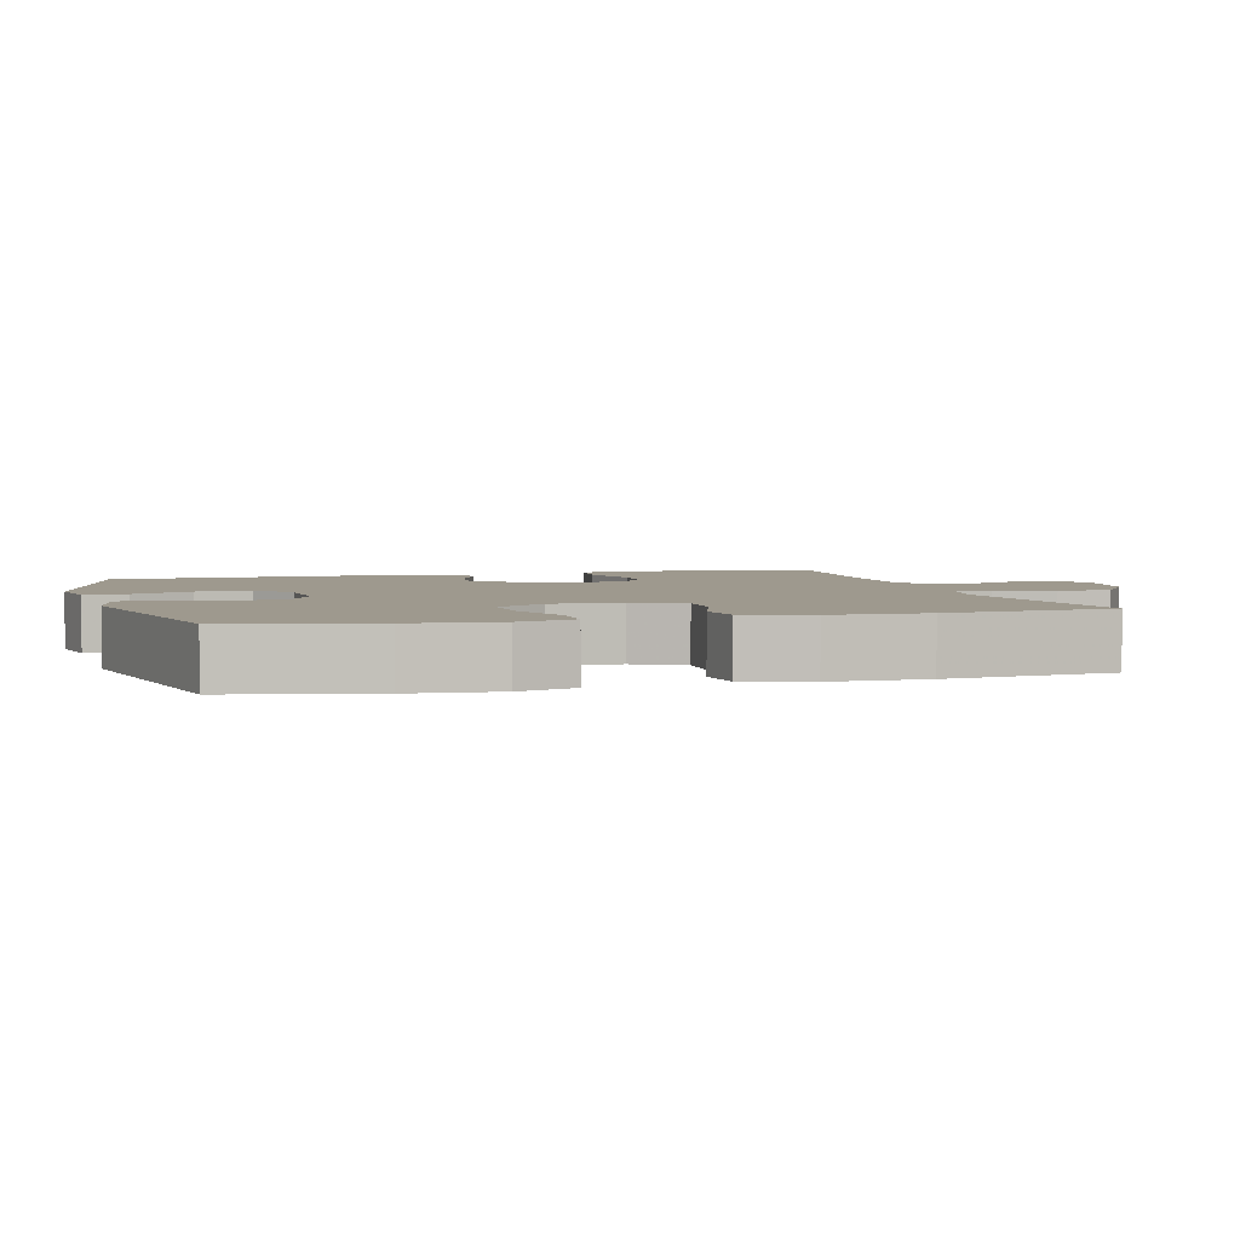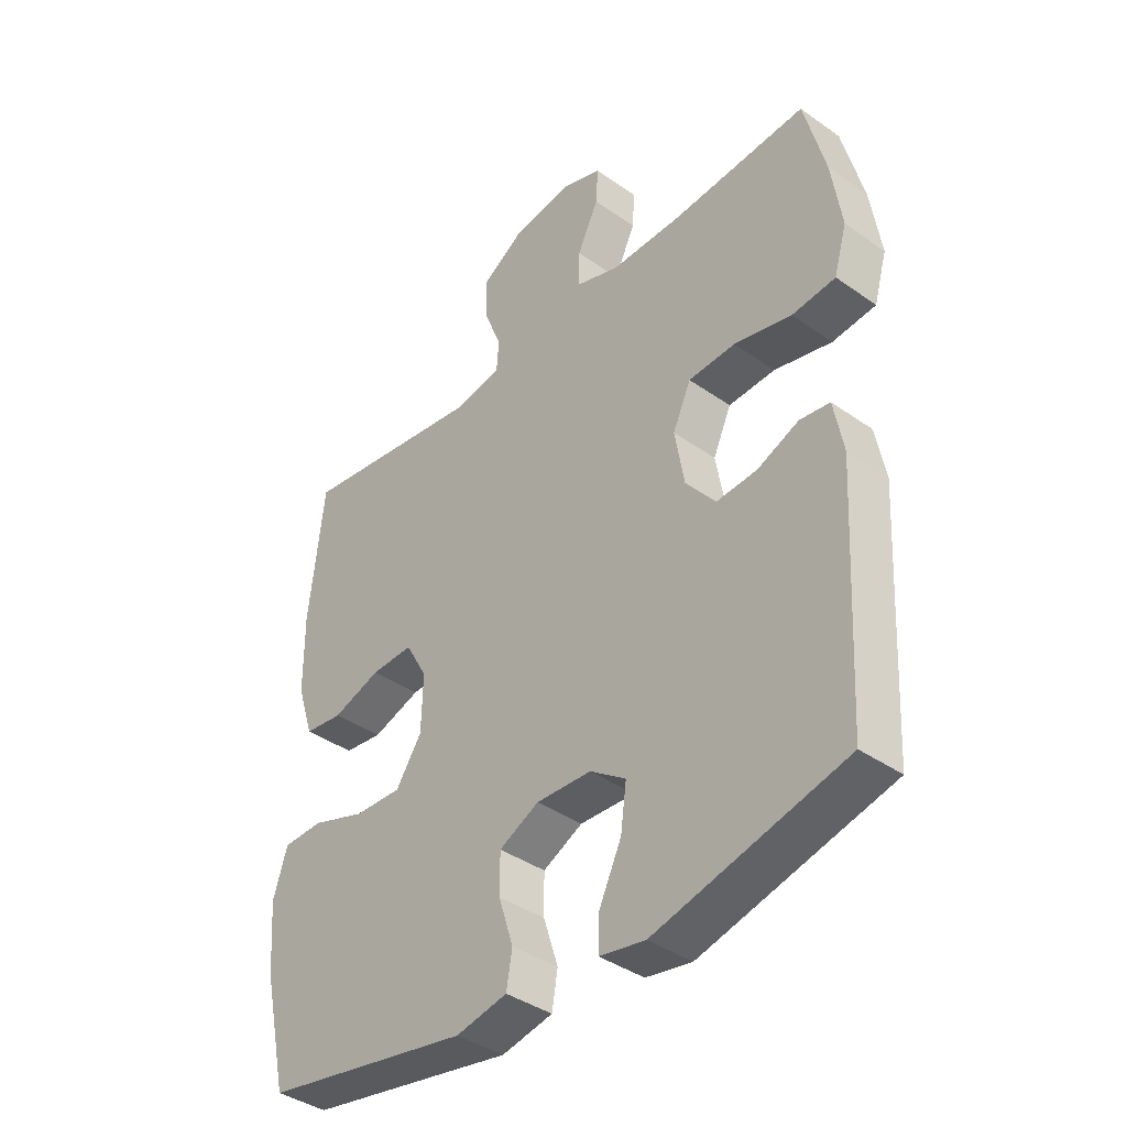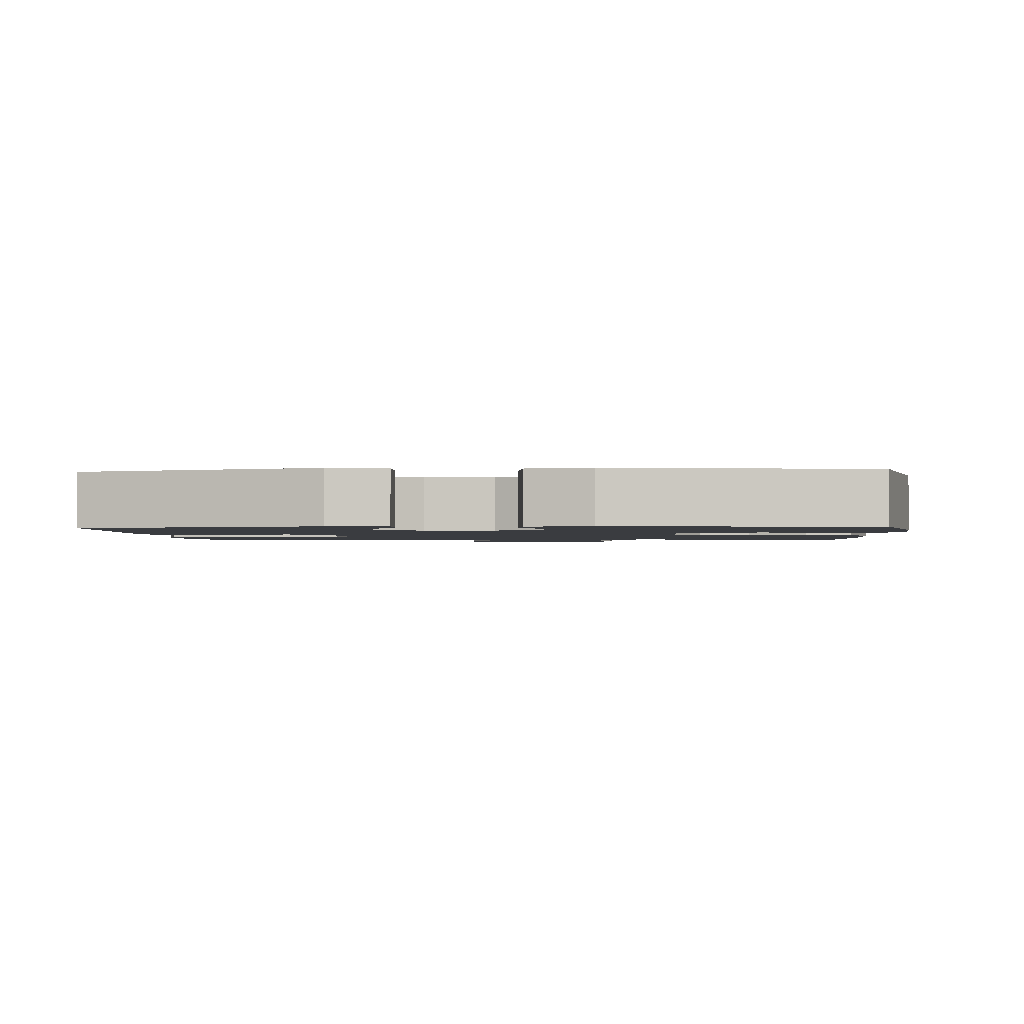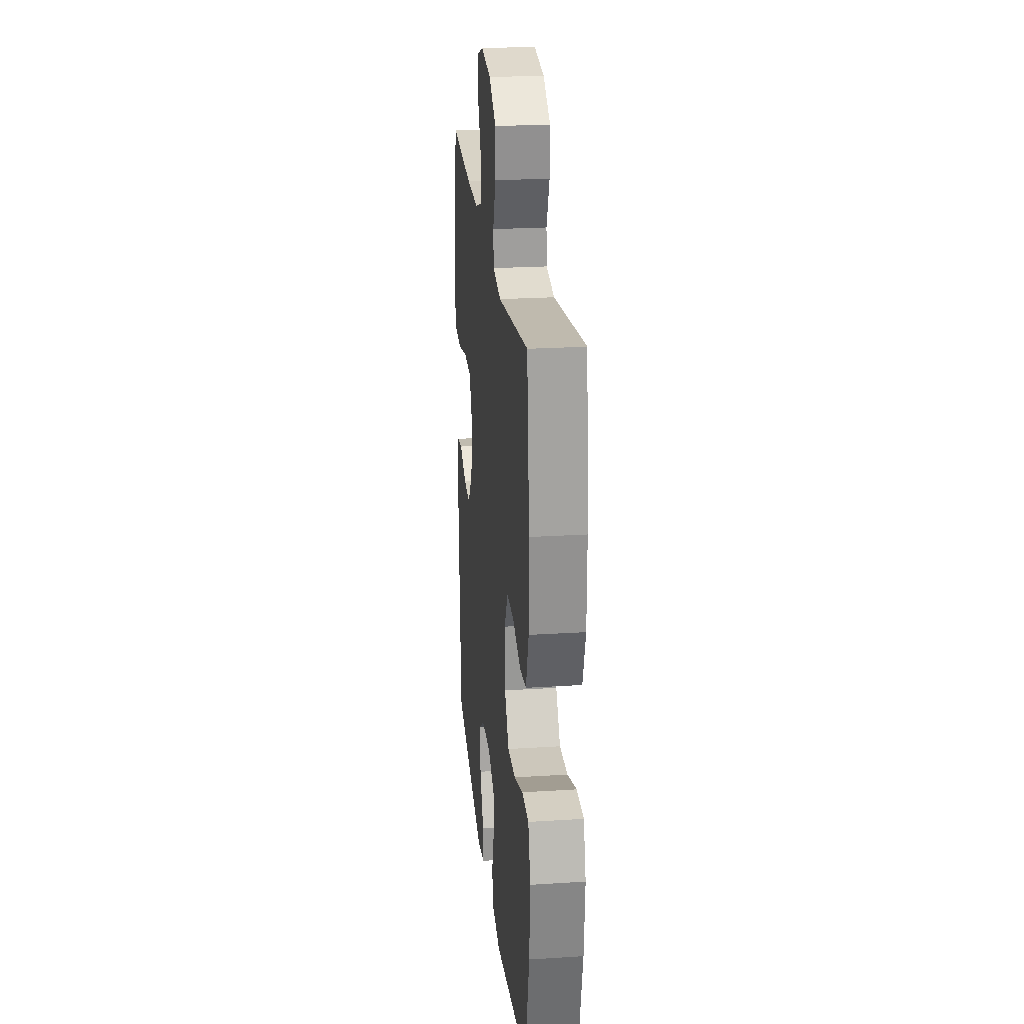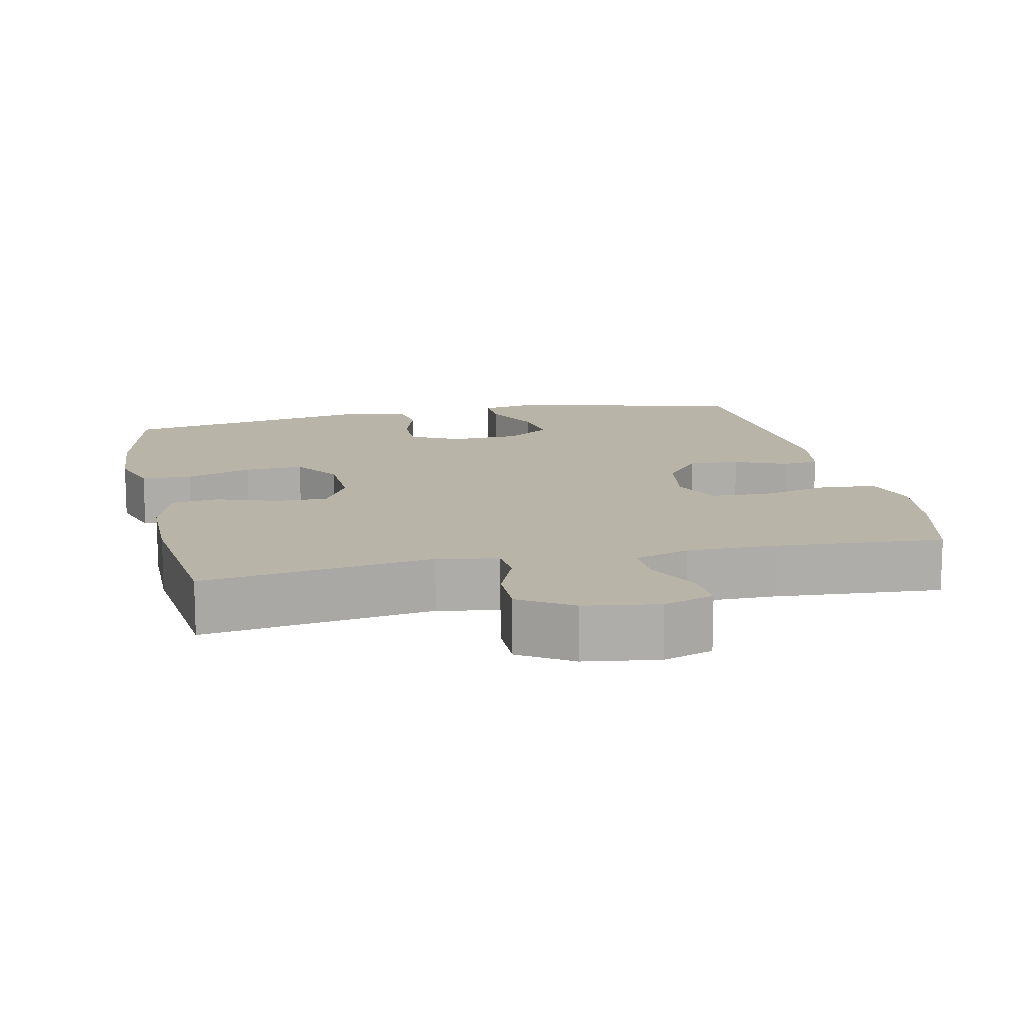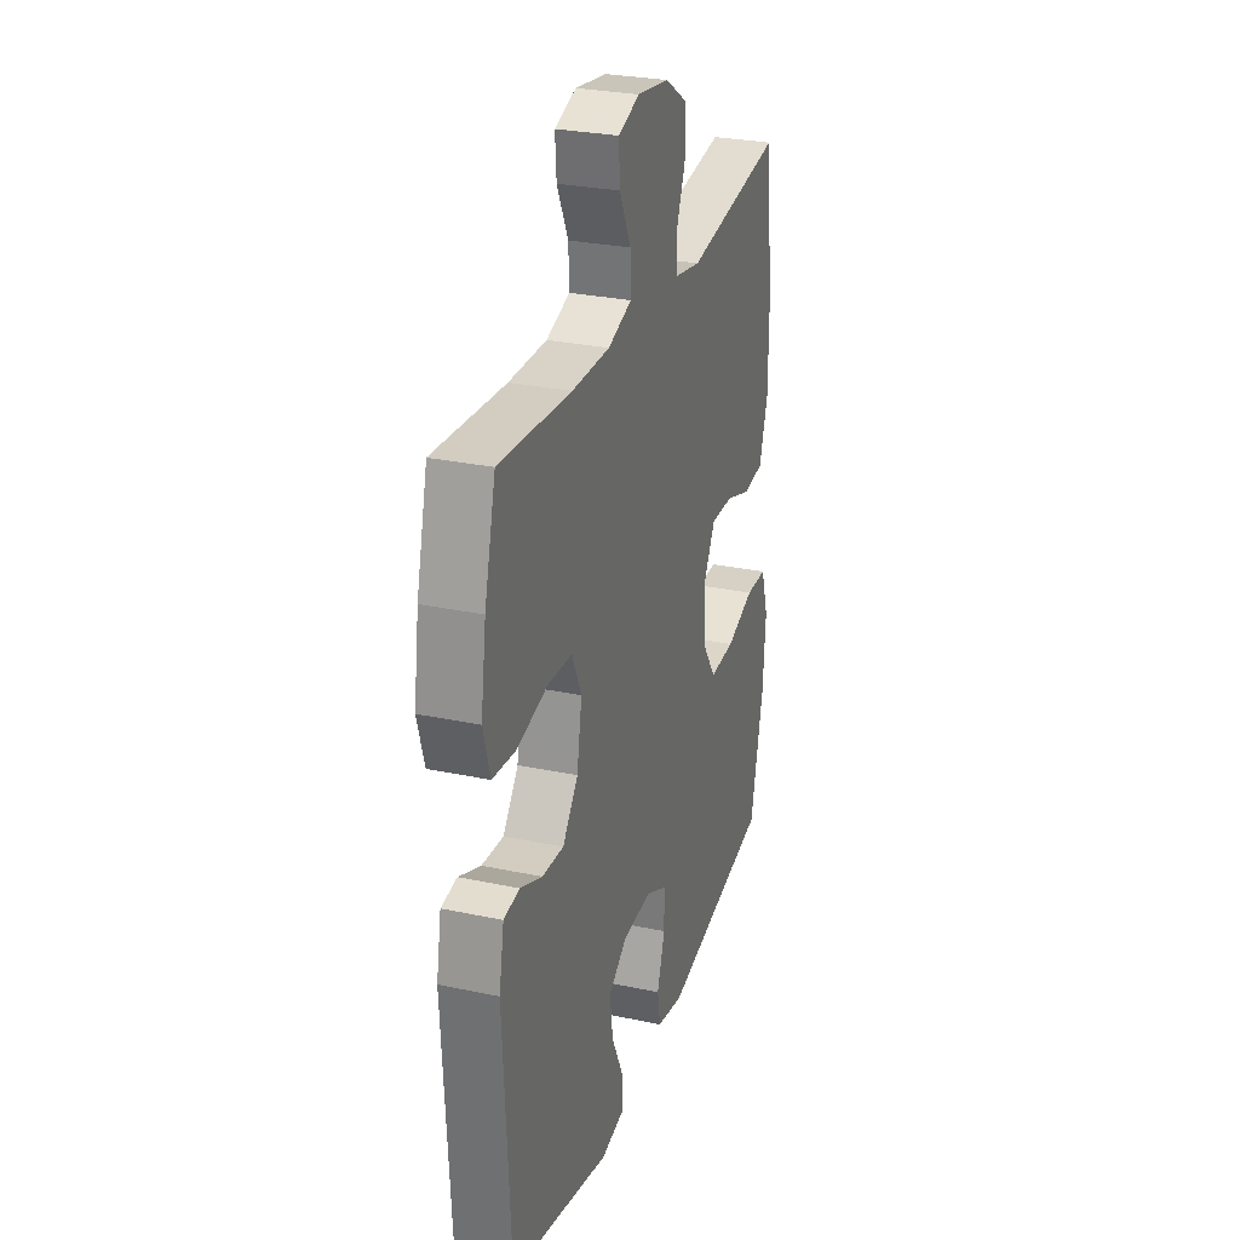
<metadata>
{"format":"obj","ext":"obj","renderer":"f3d","projection":"perspective","resolution":1024,"background":"white","views":[{"elev":3.5,"azim":-105.7,"up":"+Y"},{"elev":-39.3,"azim":48.6,"up":"+Z"},{"elev":-1.6,"azim":-175.7,"up":"+Y"},{"elev":23.8,"azim":-96.0,"up":"+Z"},{"elev":13.3,"azim":-12.4,"up":"+Y"},{"elev":28.3,"azim":107.8,"up":"+Z"}]}
</metadata>
<code>
v 0.5 0.07 -0.5
v 0.177 0.07 -0.582
v 0.099 0.07 -0.568
v 0.101 0.07 -0.51
v 0.139 0.07 -0.43
v 0.149 0.07 -0.356
v 0.088 0.07 -0.314
v -0.006 0.07 -0.31
v -0.074 0.07 -0.344
v -0.074 0.07 -0.411
v -0.049 0.07 -0.489
v -0.059 0.07 -0.547
v -0.146 0.07 -0.565
v -0.5 0.07 -0.5
v -0.542 0.07 -0.312
v -0.551 0.07 -0.194
v -0.527 0.07 -0.117
v -0.458 0.07 -0.115
v -0.367 0.07 -0.146
v -0.286 0.07 -0.149
v -0.242 0.07 -0.083
v -0.239 0.07 0.012
v -0.276 0.07 0.078
v -0.348 0.07 0.076
v -0.43 0.07 0.048
v -0.496 0.07 0.056
v -0.524 0.07 0.143
v -0.525 0.07 0.273
v -0.5 0.07 0.5
v -0.185 0.07 0.455
v -0.102 0.07 0.47
v -0.098 0.07 0.522
v -0.128 0.07 0.596
v -0.129 0.07 0.667
v -0.057 0.07 0.713
v 0.045 0.07 0.728
v 0.114 0.07 0.705
v 0.11 0.07 0.644
v 0.074 0.07 0.568
v 0.072 0.07 0.507
v 0.148 0.07 0.482
v 0.27 0.07 0.483
v 0.5 0.07 0.5
v 0.536 0.07 0.359
v 0.553 0.07 0.245
v 0.531 0.07 0.169
v 0.457 0.07 0.161
v 0.359 0.07 0.184
v 0.279 0.07 0.18
v 0.248 0.07 0.112
v 0.264 0.07 0.019
v 0.314 0.07 -0.044
v 0.384 0.07 -0.039
v 0.455 0.07 -0.009
v 0.506 0.07 -0.016
v 0.522 0.07 -0.102
v 0.5 0 -0.5
v 0.177 0 -0.582
v 0.099 0 -0.568
v 0.101 0 -0.51
v 0.139 0 -0.43
v 0.149 0 -0.356
v 0.088 0 -0.314
v -0.006 0 -0.31
v -0.074 0 -0.344
v -0.074 0 -0.411
v -0.049 0 -0.489
v -0.059 0 -0.547
v -0.146 0 -0.565
v -0.5 0 -0.5
v -0.542 0 -0.312
v -0.551 0 -0.194
v -0.527 0 -0.117
v -0.458 0 -0.115
v -0.367 0 -0.146
v -0.286 0 -0.149
v -0.242 0 -0.083
v -0.239 0 0.012
v -0.276 0 0.078
v -0.348 0 0.076
v -0.43 0 0.048
v -0.496 0 0.056
v -0.524 0 0.143
v -0.525 0 0.273
v -0.5 0 0.5
v -0.185 0 0.455
v -0.102 0 0.47
v -0.098 0 0.522
v -0.128 0 0.596
v -0.129 0 0.667
v -0.057 0 0.713
v 0.045 0 0.728
v 0.114 0 0.705
v 0.11 0 0.644
v 0.074 0 0.568
v 0.072 0 0.507
v 0.148 0 0.482
v 0.27 0 0.483
v 0.5 0 0.5
v 0.536 0 0.359
v 0.553 0 0.245
v 0.531 0 0.169
v 0.457 0 0.161
v 0.359 0 0.184
v 0.279 0 0.18
v 0.248 0 0.112
v 0.264 0 0.019
v 0.314 0 -0.044
v 0.384 0 -0.039
v 0.455 0 -0.009
v 0.506 0 -0.016
v 0.522 0 -0.102
f 53 54 55 56
f 52 53 56 1
f 51 52 1 2
f 50 51 2
f 45 46 47 48
f 45 48 49
f 42 43 44 45
f 41 42 45 49
f 40 41 49 50
f 36 37 38 39
f 36 39 40
f 35 36 40
f 32 33 34 35
f 31 32 35 40
f 27 28 29 30
f 27 30 31
f 24 25 26 27
f 23 24 27 31
f 22 23 31 40
f 16 17 18 19
f 16 19 20
f 15 16 20
f 14 15 20
f 13 14 20 21
f 10 11 12 13
f 9 10 13 21
f 2 3 4 5
f 2 5 6
f 50 2 6
f 40 50 6 7
f 22 40 7 8
f 8 9 21 22
f 112 111 110 109
f 57 112 109 108
f 58 57 108 107
f 58 107 106
f 104 103 102 101
f 105 104 101
f 101 100 99 98
f 105 101 98 97
f 106 105 97 96
f 95 94 93 92
f 96 95 92
f 96 92 91
f 91 90 89 88
f 96 91 88 87
f 86 85 84 83
f 87 86 83
f 83 82 81 80
f 87 83 80 79
f 96 87 79 78
f 75 74 73 72
f 76 75 72
f 76 72 71
f 76 71 70
f 77 76 70 69
f 69 68 67 66
f 77 69 66 65
f 61 60 59 58
f 62 61 58
f 62 58 106
f 63 62 106 96
f 64 63 96 78
f 78 77 65 64
f 1 57 58 2
f 2 58 59 3
f 3 59 60 4
f 4 60 61 5
f 5 61 62 6
f 6 62 63 7
f 7 63 64 8
f 8 64 65 9
f 9 65 66 10
f 10 66 67 11
f 11 67 68 12
f 12 68 69 13
f 13 69 70 14
f 14 70 71 15
f 15 71 72 16
f 16 72 73 17
f 17 73 74 18
f 18 74 75 19
f 19 75 76 20
f 20 76 77 21
f 21 77 78 22
f 22 78 79 23
f 23 79 80 24
f 24 80 81 25
f 25 81 82 26
f 26 82 83 27
f 27 83 84 28
f 28 84 85 29
f 29 85 86 30
f 30 86 87 31
f 31 87 88 32
f 32 88 89 33
f 33 89 90 34
f 34 90 91 35
f 35 91 92 36
f 36 92 93 37
f 37 93 94 38
f 38 94 95 39
f 39 95 96 40
f 40 96 97 41
f 41 97 98 42
f 42 98 99 43
f 43 99 100 44
f 44 100 101 45
f 45 101 102 46
f 46 102 103 47
f 47 103 104 48
f 48 104 105 49
f 49 105 106 50
f 50 106 107 51
f 51 107 108 52
f 52 108 109 53
f 53 109 110 54
f 54 110 111 55
f 55 111 112 56
f 56 112 57 1

</code>
